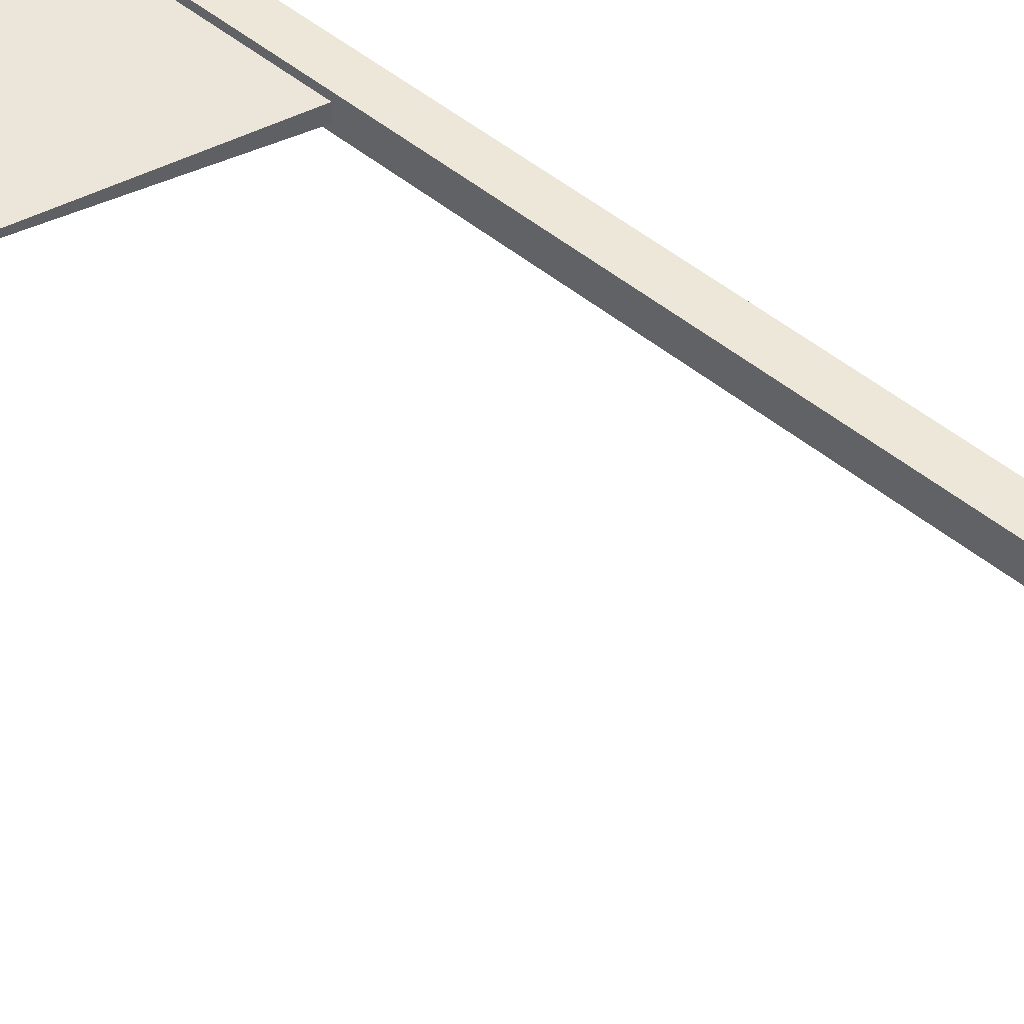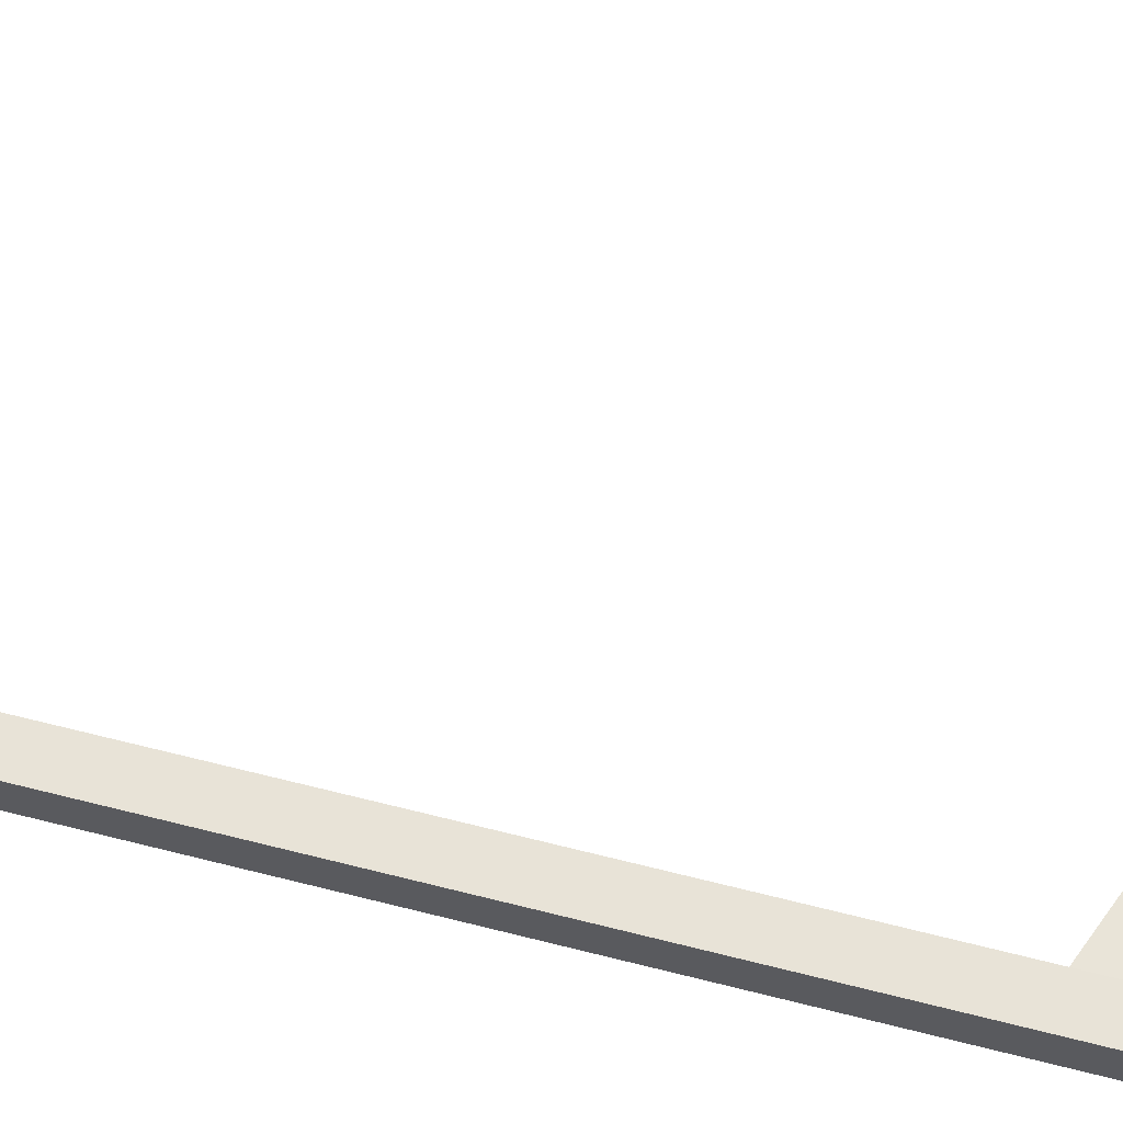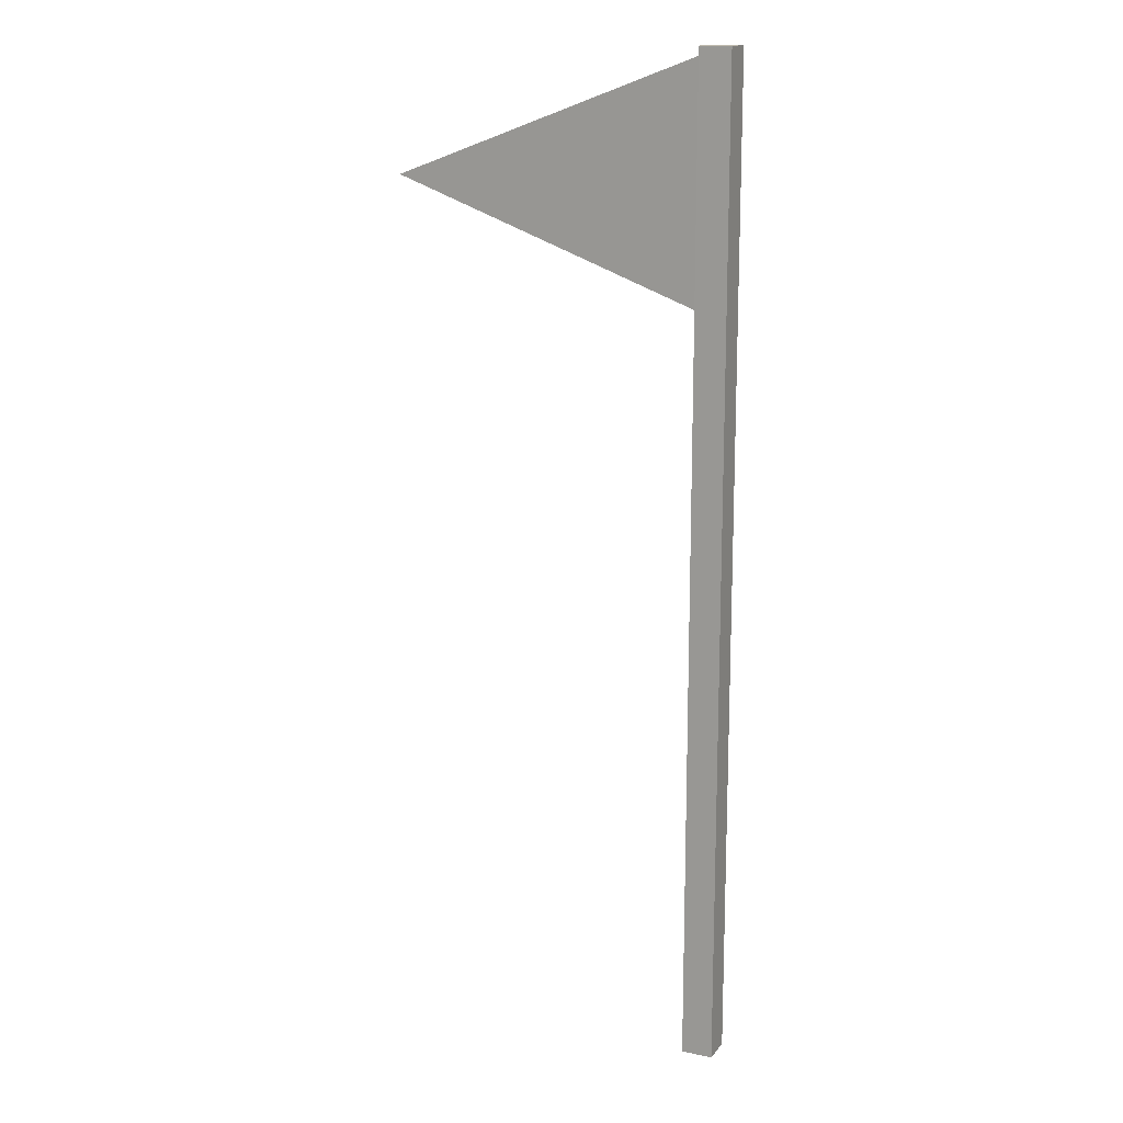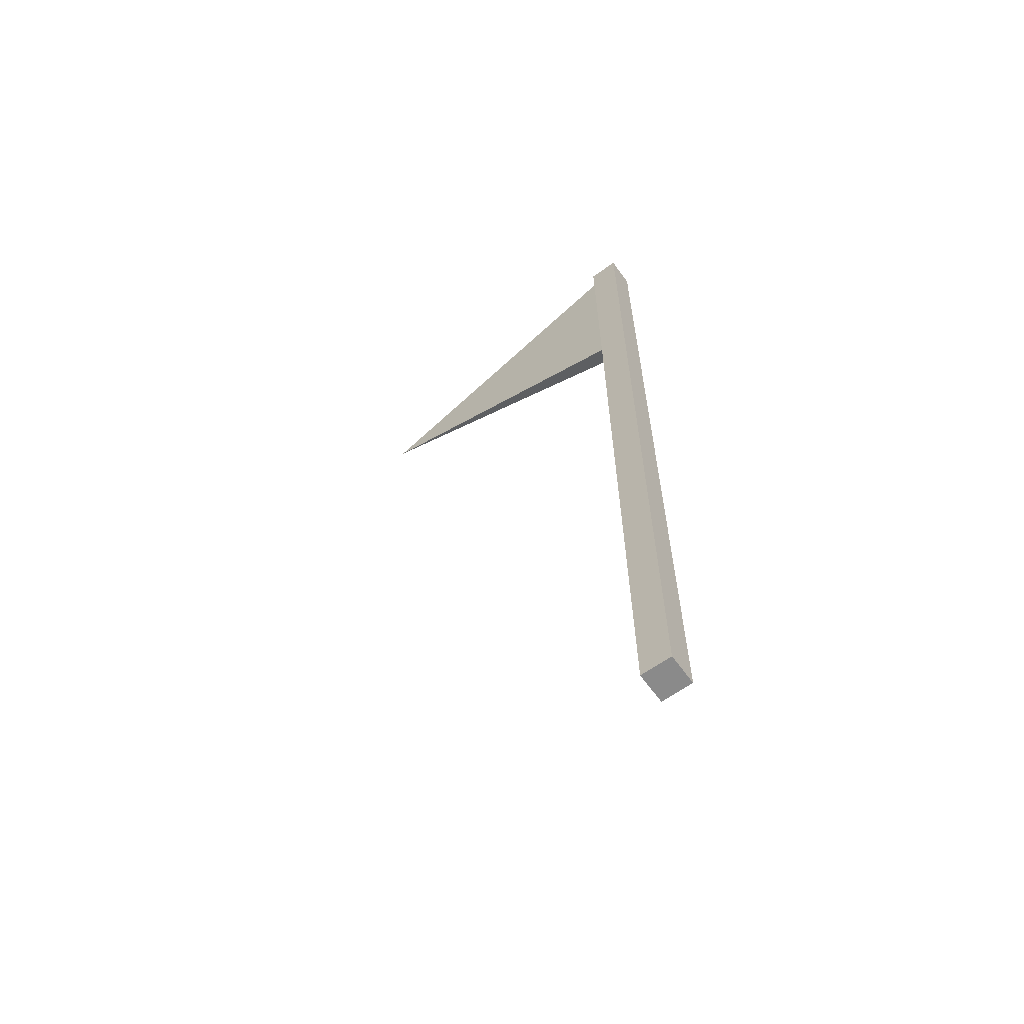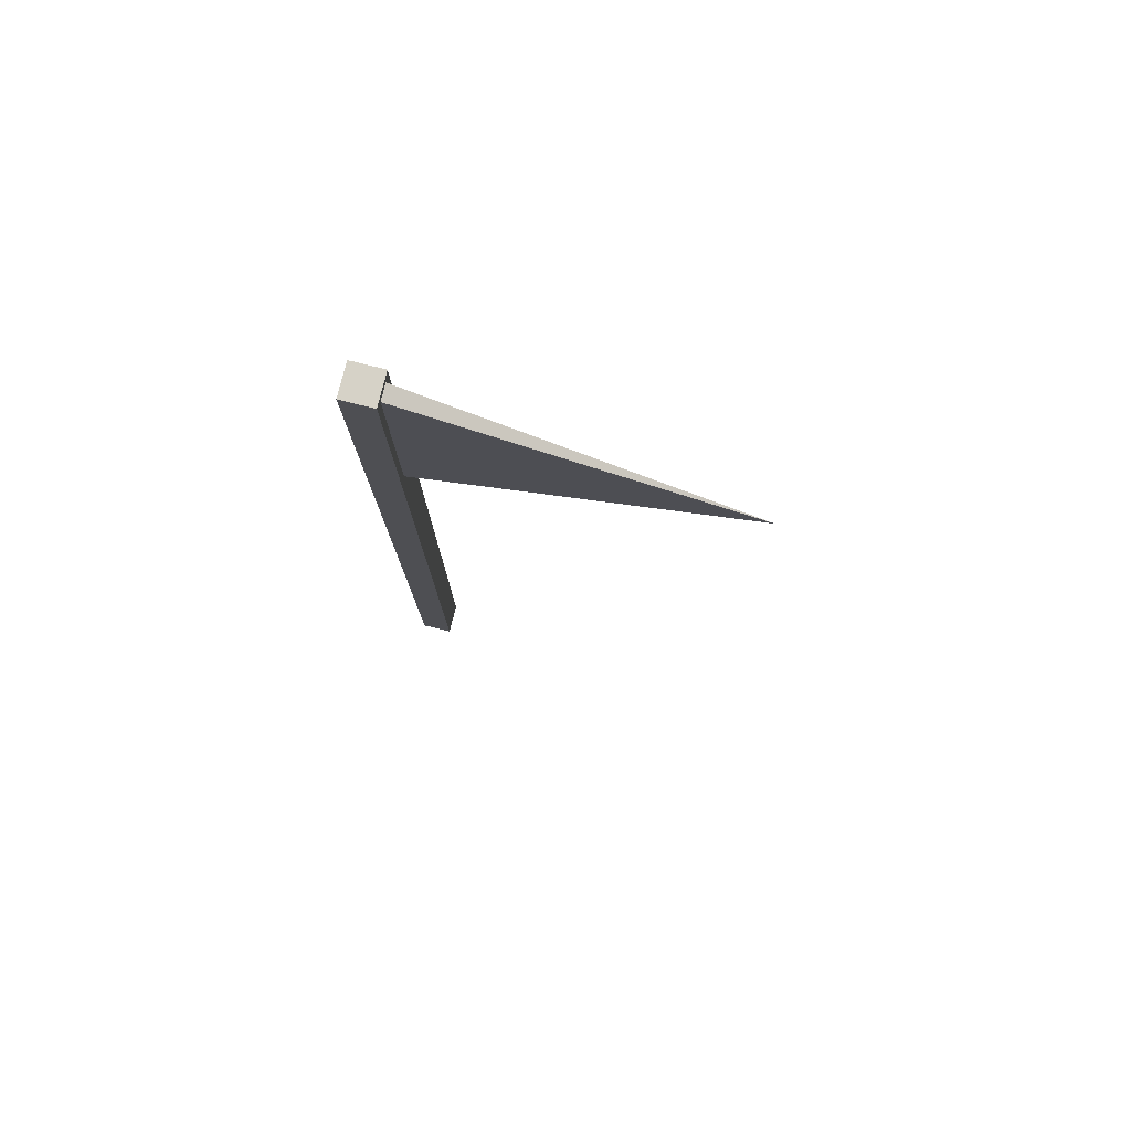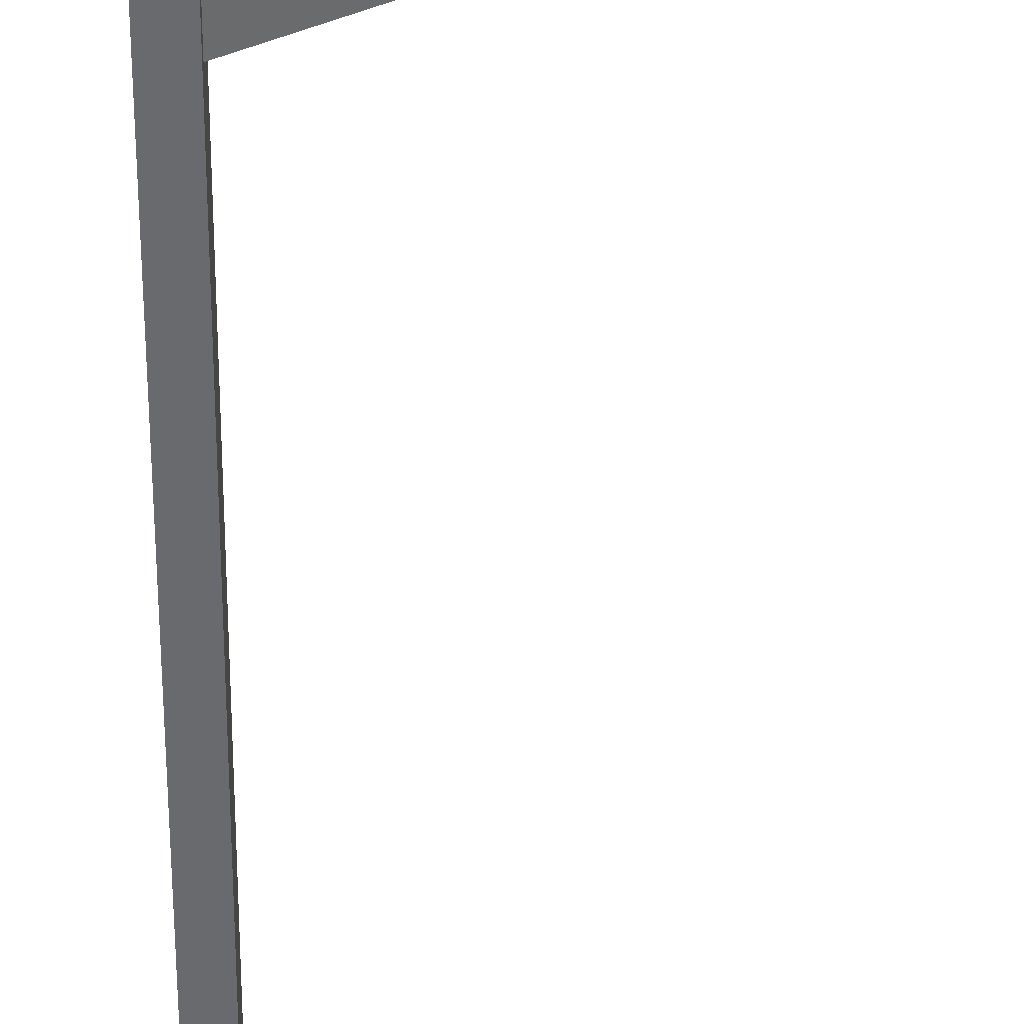
<metadata>
{"format":"obj","ext":"obj","renderer":"f3d","projection":"perspective","resolution":1024,"background":"white","views":[{"elev":49.9,"azim":-47.9,"up":"+Z"},{"elev":61.6,"azim":104.7,"up":"+Z"},{"elev":14.8,"azim":24.3,"up":"+Y"},{"elev":-63.6,"azim":35.8,"up":"+Y"},{"elev":78.5,"azim":-166.1,"up":"+Y"},{"elev":-53.1,"azim":179.3,"up":"+Z"}]}
</metadata>
<code>
g flag-blue
v 0.01666 0 0.01666 1 1 1
v 0.01666 0 -0.01666 1 1 1
v -0.01666 0 0.01666 1 1 1
v -0.01666 0 -0.01666 1 1 1
v 0.01666 1.05 -0.01666 1 1 1
v 0.01666 1.05 0.01666 1 1 1
v -0.01666 1.05 -0.01666 1 1 1
v -0.01666 1.05 0.01666 1 1 1
v -0.01666 0.7968 -0.008332 1 1 1
v -0.01666 0.7968 0.008332 1 1 1
v -0.01666 1.042 -0.008332 1 1 1
v -0.01666 1.042 0.008332 1 1 1
v -0.35 0.9192 -1.444e-15 1 1 1
f 3 2 1
f 2 3 4
f 7 6 5
f 6 7 8
f 6 3 1
f 3 6 8
f 6 2 5
f 2 6 1
f 7 2 4
f 2 7 5
f 3 7 4
f 7 3 9
f 9 3 10
f 11 7 9
f 10 3 12
f 7 11 8
f 8 11 12
f 8 12 3
f 13 12 11
f 13 9 10
f 11 9 13
f 12 13 10
g flag-blue
f 3 2 1
f 2 3 4
f 7 6 5
f 6 7 8
f 6 3 1
f 3 6 8
f 6 2 5
f 2 6 1
f 7 2 4
f 2 7 5
f 3 7 4
f 7 3 9
f 9 3 10
f 11 7 9
f 10 3 12
f 7 11 8
f 8 11 12
f 8 12 3
f 13 12 11
f 13 9 10
f 11 9 13
f 12 13 10

</code>
